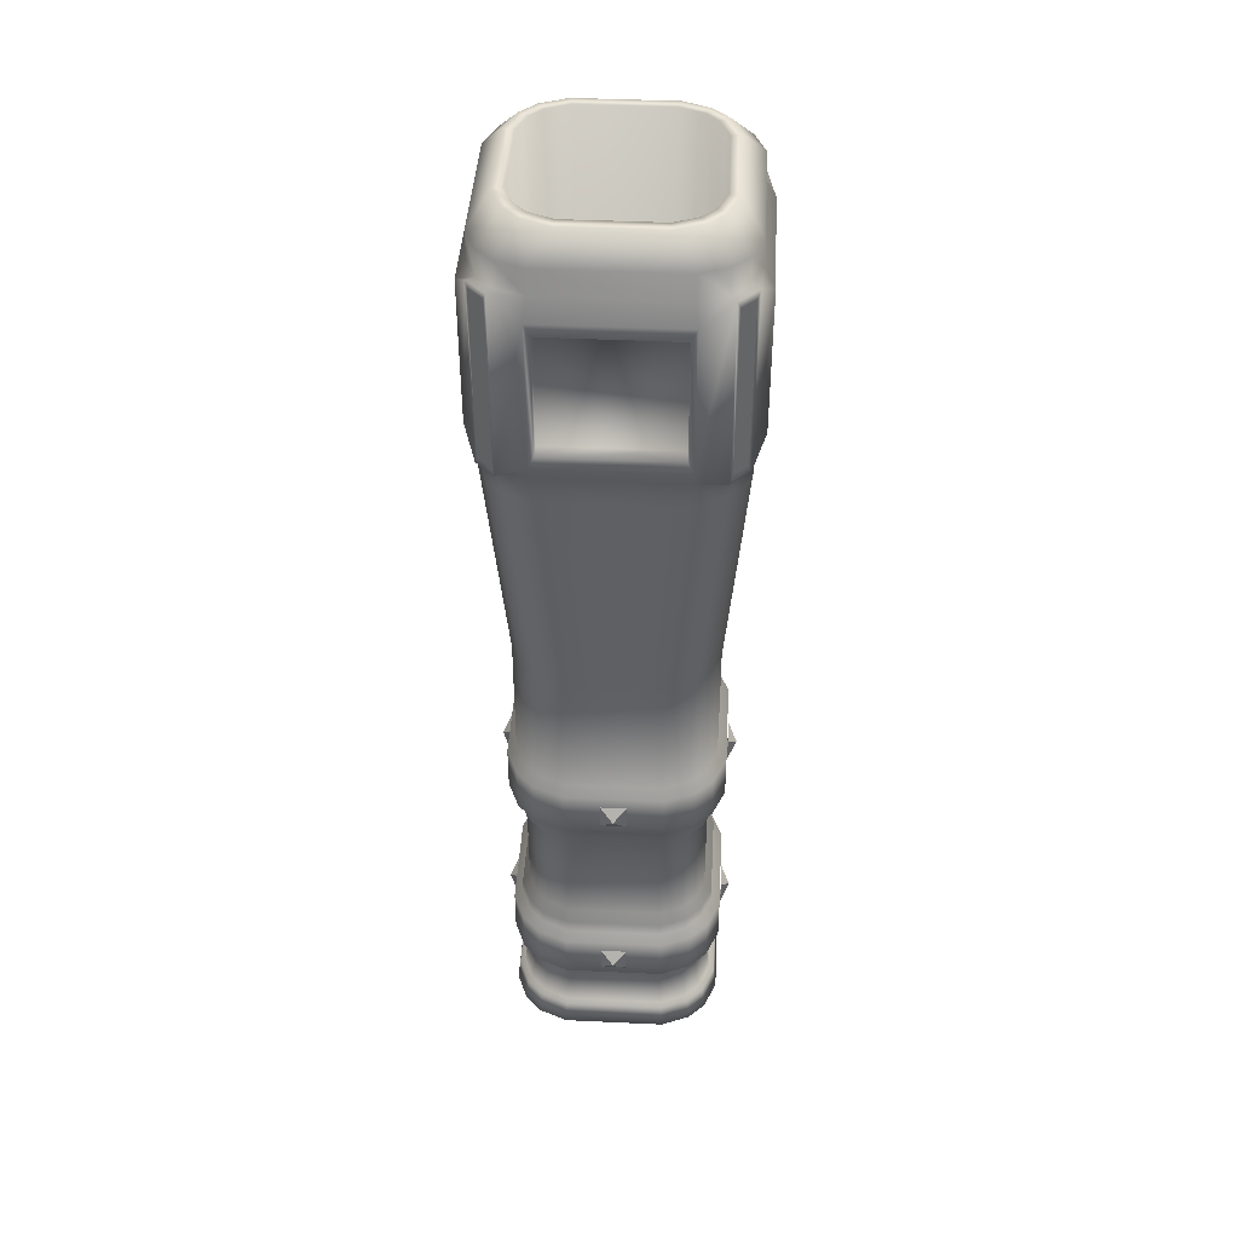
<metadata>
{"format":"obj","ext":"obj","renderer":"f3d","projection":"perspective","resolution":1024,"background":"white","views":[{"elev":42.7,"azim":-86.8,"up":"+Y"}]}
</metadata>
<code>
o Cube.002_Cube.012
v 0.3032 3.882 0.54
v 0.2127 4 0.45
v -0.2127 4 0.45
v -0.3032 3.882 0.54
v 0.3319 4 0.4012
v 0.4222 3.882 0.4912
v 0.4912 3.882 0.4222
v 0.4012 4 0.3319
v -0.4227 2.819 -0.4912
v -0.3331 1.75 -0.4012
v -0.4012 1.75 -0.3331
v -0.4912 2.819 -0.4227
v -0.3603 4 0.3047
v -0.3047 4 0.3603
v -0.3047 3.085 0.3603
v -0.3603 3.085 0.3047
v -0.4913 -0.5 -0.2355
v -0.4379 -0.5 -0.3646
v -0.3646 -0.5 -0.4379
v -0.2355 -0.5 -0.4913
v 0.2355 -0.5 -0.4913
v 0.3646 -0.5 -0.4379
v 0.4379 -0.5 -0.3646
v 0.4913 -0.5 -0.2355
v 0.4913 -0.5 0.2355
v 0.4379 -0.5 0.3646
v 0.3646 -0.5 0.4379
v 0.2355 -0.5 0.4913
v -0.2355 -0.5 0.4913
v -0.3646 -0.5 0.4379
v -0.4379 -0.5 0.3646
v -0.4913 -0.5 0.2355
v -0.3319 4 -0.4012
v -0.4222 3.882 -0.4912
v -0.4912 3.882 -0.4222
v -0.4012 4 -0.3319
v -0.3337 0.8569 -0.4012
v -0.4012 0.8569 -0.3337
v -0.4365 0.8943 -0.3573
v -0.3573 0.8943 -0.4365
v 0.45 0.7934 0.2153
v 0.45 0.8569 0.2153
v 0.4012 0.8569 0.3337
v 0.4012 0.7934 0.3337
v 0.54 2.819 -0.3038
v 0.54 2.938 -0.3037
v 0.54 2.938 0.3037
v 0.54 2.819 0.3038
v 0.2153 0.7934 -0.45
v 0.2153 0.8569 -0.45
v 0.3337 0.8569 -0.4012
v 0.3337 0.7934 -0.4012
v -0.3331 1.75 0.4012
v -0.4227 2.819 0.4912
v -0.4912 2.819 0.4227
v -0.4012 1.75 0.3331
v 0.45 1.75 -0.2144
v 0.45 1.75 0.2144
v -0.2144 1.75 -0.45
v -0.3038 2.819 -0.54
v 0.3038 2.819 -0.54
v 0.2144 1.75 -0.45
v 0.4912 2.819 -0.4227
v 0.4012 1.75 -0.3331
v 0.3331 1.75 -0.4012
v 0.4227 2.819 -0.4912
v -0.54 3.763 -0.3033
v -0.54 3.882 -0.3032
v -0.4912 3.763 -0.4223
v -0.2157 -0.1357 0.45
v 0.2157 -0.1357 0.45
v 0.224 -0.1043 0.4916
v -0.224 -0.1043 0.4916
v 0.54 3.763 0.3033
v 0.54 3.882 0.3032
v 0.4912 3.763 0.4223
v 0.3033 3.763 -0.54
v 0.3032 3.882 -0.54
v 0.4222 3.882 -0.4912
v 0.4223 3.763 -0.4912
v 0.4227 2.819 0.4912
v 0.3331 1.75 0.4012
v 0.4012 1.75 0.3331
v 0.4912 2.819 0.4227
v -0.4012 0.141 -0.3339
v -0.4012 0.2045 -0.3339
v -0.3339 0.2045 -0.4012
v -0.3339 0.141 -0.4012
v 0.215 1.145 0.45
v 0.2144 1.75 0.45
v -0.2144 1.75 0.45
v -0.215 1.145 0.45
v -0.3549 -0.3838 -0.4262
v -0.4262 -0.3838 -0.3549
v -0.4063 -0.3731 -0.3415
v -0.3415 -0.3731 -0.4063
v 0.4262 -0.3838 -0.3549
v 0.3549 -0.3838 -0.4262
v 0.3549 -0.3838 0.4262
v 0.4262 -0.3838 0.3549
v -0.2156 0.141 -0.45
v -0.2155 0.2045 -0.45
v 0.2155 0.2045 -0.45
v 0.2156 0.141 -0.45
v 0.45 0.8569 -0.2153
v 0.4012 0.8569 -0.3337
v 0.4365 0.8943 -0.3573
v 0.4916 0.8943 -0.2236
v 0.4012 1.145 0.3334
v 0.3334 1.145 0.4012
v 0.357 1.108 0.4365
v 0.4365 1.108 0.357
v -0.45 0.2045 0.2155
v -0.45 0.141 0.2156
v -0.4012 0.141 0.3339
v -0.4012 0.2045 0.3339
v -0.334 -0.1357 0.4012
v -0.3575 -0.1043 0.4365
v -0.4012 -0.1357 0.334
v -0.4365 -0.1043 0.3575
v 0.45 -0.1357 0.2157
v 0.45 -0.1357 -0.2157
v 0.4916 -0.1043 -0.224
v 0.4916 -0.1043 0.224
v 0.3038 2.819 0.54
v -0.3038 2.819 0.54
v -0.54 3.882 0.3032
v -0.45 4 0.2128
v -0.45 4 -0.2127
v -0.3334 1.145 -0.4012
v -0.4012 1.145 -0.3334
v 0.4012 1.145 -0.3334
v 0.3334 1.145 -0.4012
v -0.45 1.75 0.2144
v -0.54 2.819 0.3038
v -0.54 2.819 -0.3038
v -0.45 1.75 -0.2144
v -0.3032 3.882 -0.54
v -0.3033 3.763 -0.54
v -0.4223 3.763 -0.4912
v 0.54 3.882 -0.3032
v 0.54 3.763 -0.3033
v 0.4912 3.763 -0.4223
v 0.4912 3.882 -0.4222
v 0.45 1.145 -0.215
v 0.4917 1.108 -0.2232
v 0.4365 1.108 -0.357
v 0.3033 3.763 0.54
v 0.4223 3.763 0.4912
v -0.2127 4 -0.45
v 0.2127 4 -0.45
v -0.3334 1.145 0.4012
v -0.4012 1.145 0.3334
v 0.45 4 -0.2127
v 0.45 4 0.2128
v -0.45 -0.1357 0.2157
v -0.4916 -0.1043 0.224
v 0.334 -0.1357 0.4012
v 0.4012 -0.1357 0.334
v 0.4365 -0.1043 0.3575
v 0.3575 -0.1043 0.4365
v -0.45 1.145 -0.215
v -0.4365 1.108 -0.357
v -0.4917 1.108 -0.2232
v -0.4916 0.1096 0.2238
v -0.4365 0.1097 0.3574
v 0.45 1.145 0.215
v 0.4917 1.108 0.2232
v 0.3575 -0.1043 -0.4365
v 0.3574 0.1097 -0.4365
v 0.4365 0.1097 -0.3574
v 0.4365 -0.1043 -0.3575
v -0.45 0.8569 -0.2153
v -0.4916 0.8943 -0.2236
v 0.2157 -0.1357 -0.45
v -0.2157 -0.1357 -0.45
v -0.224 -0.1043 -0.4916
v 0.224 -0.1043 -0.4916
v -0.45 1.145 0.215
v -0.215 1.145 -0.45
v 0.215 1.145 -0.45
v -0.2153 0.8569 -0.45
v -0.2153 0.7934 -0.45
v -0.3337 0.7934 -0.4012
v 0.45 0.7934 -0.2153
v 0.4012 0.7934 -0.3337
v -0.54 2.938 0.3037
v -0.4912 2.938 0.4226
v -0.3339 0.141 0.4012
v -0.3339 0.2045 0.4012
v -0.4262 -0.3838 0.3549
v -0.3549 -0.3838 0.4262
v -0.3415 -0.3731 0.4063
v -0.4063 -0.3731 0.3415
v 0.2112 -0.1763 0.4263
v 0.3207 -0.1772 0.3812
v 0.4012 4 -0.3319
v 0.3319 4 -0.4012
v 0.3415 -0.3731 -0.4063
v 0.4063 -0.3731 -0.3415
v -0.4222 3.882 0.4912
v -0.3319 4 0.4012
v -0.4012 4 0.3319
v -0.4912 3.882 0.4222
v -0.54 2.938 -0.3037
v 0.3037 2.938 -0.54
v 0.4226 2.938 -0.4912
v -0.3033 3.763 0.54
v 0.4912 2.938 0.4226
v -0.3037 2.938 0.54
v -0.4226 2.938 0.4912
v -0.54 3.763 0.3033
v -0.4912 3.763 0.4223
v 0.357 1.108 -0.4365
v -0.334 -0.1357 -0.4012
v -0.4012 -0.1357 -0.334
v -0.4365 -0.1043 -0.3575
v -0.3575 -0.1043 -0.4365
v -0.2236 0.8943 -0.4916
v 0.3339 0.141 0.4012
v 0.2156 0.141 0.45
v 0.2238 0.1096 0.4916
v 0.3574 0.1097 0.4365
v -0.2232 1.108 -0.4917
v -0.357 1.108 -0.4365
v 0.45 0.141 0.2156
v 0.4012 0.141 0.3339
v 0.4365 0.1097 0.3574
v 0.4916 0.1096 0.2238
v -0.2238 0.1096 -0.4916
v -0.3574 0.1097 -0.4365
v -0.4012 0.8569 0.3337
v -0.3337 0.8569 0.4012
v -0.3573 0.8943 0.4365
v -0.4365 0.8943 0.3573
v 0.2232 1.108 -0.4917
v -0.3574 0.1097 0.4365
v -0.45 0.8569 0.2153
v -0.4916 0.8943 0.2236
v -0.45 0.141 -0.2156
v -0.4365 0.1097 -0.3574
v -0.4916 0.1096 -0.2238
v -0.2156 0.141 0.45
v -0.2238 0.1096 0.4916
v -0.45 0.2045 -0.2155
v 0.3339 0.2045 -0.4012
v 0.3339 0.141 -0.4012
v 0.2155 0.2045 0.45
v -0.2155 0.2045 0.45
v -0.45 0.7934 0.2153
v -0.4012 0.7934 0.3337
v 0.2153 0.8569 0.45
v 0.2153 0.7934 0.45
v 0.3337 0.7934 0.4012
v 0.3337 0.8569 0.4012
v 0.45 0.2045 0.2155
v 0.4012 0.2045 0.3339
v 0.4063 -0.3731 0.3415
v 0.3415 -0.3731 0.4063
v -0.4781 -0.3838 0.2292
v -0.2292 -0.3838 -0.4781
v -0.45 -0.1357 -0.2157
v -0.4263 -0.1763 -0.2112
v -0.4263 -0.1763 0.2112
v 0.4781 -0.3838 -0.2292
v 0.2112 -0.1763 -0.4263
v -0.2112 -0.1763 -0.4263
v 0.2292 -0.3838 0.4781
v -0.2292 -0.3838 0.4781
v 0.2243 -0.3723 0.4545
v -0.2243 -0.3723 0.4545
v -0.3207 -0.1772 -0.3812
v 0.2236 0.8943 -0.4916
v 0.3573 0.8943 -0.4365
v 0.3573 0.8943 0.4365
v 0.4365 0.8943 0.3573
v -0.4916 -0.1043 -0.224
v -0.4917 1.108 0.2232
v 0.4916 0.8943 0.2236
v 0.2232 1.108 0.4917
v -0.2232 1.108 0.4917
v -0.2236 0.8943 0.4916
v 0.2236 0.8943 0.4916
v 0.4916 0.1096 -0.2238
v 0.2238 0.1096 -0.4916
v -0.357 1.108 0.4365
v -0.4365 1.108 0.357
v 0.4012 -0.1357 -0.334
v 0.334 -0.1357 -0.4012
v 0.4012 0.141 -0.3339
v 0.45 0.141 -0.2156
v -0.2153 0.8569 0.45
v -0.5851 3.022 0.3126
v -0.5294 2.936 0.4481
v -0.5294 3.765 0.4478
v -0.5851 3.679 0.3122
v -0.4223 3.763 0.4912
v 0.3037 2.938 0.54
v 0.4226 2.938 0.4912
v 0.4912 2.938 -0.4226
v -0.3037 2.938 -0.54
v -0.4226 2.938 -0.4912
v -0.4912 2.938 -0.4226
v -0.4481 2.936 -0.5294
v -0.3126 3.022 -0.5851
v 0.5294 2.936 0.4481
v 0.4481 2.936 0.5294
v 0.3122 3.679 0.5851
v 0.4478 3.765 0.5294
v 0.5294 3.765 -0.4478
v 0.4478 3.765 -0.5294
v -0.5851 3.022 -0.3126
v -0.5294 2.936 -0.4481
v 0.4481 2.936 -0.5294
v 0.5294 2.936 -0.4481
v 0.3126 3.022 0.5851
v 0.3126 3.022 -0.5851
v -0.5294 3.765 -0.4478
v -0.5851 3.679 -0.3122
v 0.3122 3.679 -0.5851
v -0.3122 3.679 -0.5851
v 0.5851 3.022 0.3126
v 0.5851 3.022 -0.3126
v 0.5851 3.679 -0.3122
v 0.5851 3.679 0.3122
v 0.5294 3.765 0.4478
v -0.3122 3.679 0.5851
v -0.4478 3.765 0.5294
v -0.4481 2.936 0.5294
v -0.3126 3.022 0.5851
v -0.4478 3.765 -0.5294
v -0.4589 3.73 0.5183
v -0.5183 3.73 0.4589
v -0.5183 2.971 0.4592
v -0.4592 2.971 0.5183
v 0.2873 3.623 -0.5851
v 0.2876 3.078 -0.5851
v 0.2876 3.078 -0.5145
v 0.2873 3.623 -0.5145
v -0.5851 3.623 0.2873
v -0.5851 3.623 -0.2873
v -0.5145 3.623 -0.2873
v -0.5145 3.623 0.2873
v -0.2876 3.078 -0.5851
v -0.2873 3.623 -0.5851
v -0.2873 3.623 -0.5145
v -0.2876 3.078 -0.5145
v 0.5183 2.971 -0.4592
v 0.4592 2.971 -0.5183
v 0.4589 3.73 -0.5183
v 0.5183 3.73 -0.4589
v 0.4592 2.971 0.5183
v 0.5183 2.971 0.4592
v 0.5183 3.73 0.4589
v 0.4589 3.73 0.5183
v -0.4592 2.971 -0.5183
v -0.5183 2.971 -0.4592
v -0.5183 3.73 -0.4589
v -0.4589 3.73 -0.5183
v -0.2873 3.623 0.5851
v -0.2876 3.078 0.5851
v -0.2876 3.078 0.5145
v -0.2873 3.623 0.5145
v -0.2033 4 0.4018
v -0.4018 4 0.2033
v -0.3047 4 -0.3603
v -0.2033 4 -0.4018
v -0.4018 4 -0.2033
v -0.3603 4 -0.3047
v 0.3603 4 -0.3047
v 0.4018 4 -0.2033
v 0.2033 4 -0.4018
v 0.3047 4 -0.3603
v 0.3047 4 0.3603
v 0.2033 4 0.4018
v 0.4018 4 0.2033
v 0.3603 4 0.3047
v 0.4018 3.085 -0.2033
v 0.3603 3.085 -0.3047
v 0.3047 3.085 -0.3603
v 0.2033 3.085 -0.4018
v -0.2033 3.085 -0.4018
v -0.3047 3.085 -0.3603
v -0.3603 3.085 -0.3047
v -0.4018 3.085 -0.2033
v -0.4018 3.085 0.2033
v -0.2033 3.085 0.4018
v 0.2033 3.085 0.4018
v 0.3047 3.085 0.3603
v 0.3603 3.085 0.3047
v 0.4018 3.085 0.2033
v 0.4781 -0.3838 0.2292
v 0.2292 -0.3838 -0.4781
v -0.2243 -0.3723 -0.4545
v 0.2243 -0.3723 -0.4545
v -0.3812 -0.1772 -0.3207
v -0.4781 -0.3838 -0.2292
v 0.3207 -0.1772 -0.3812
v 0.4545 -0.3723 -0.2243
v 0.4545 -0.3723 0.2243
v 0.3812 -0.1772 0.3207
v 0.4263 -0.1763 0.2112
v -0.4545 -0.3723 0.2243
v -0.4545 -0.3723 -0.2243
v -0.2112 -0.1763 0.4263
v 0.4263 -0.1763 -0.2112
v -0.3207 -0.1772 0.3812
v -0.3812 -0.1772 0.3207
v 0.3812 -0.1772 -0.3207
v 0.4154 0.7458 0.2085
v 0.3719 0.7457 0.3142
v 0.3719 0.2521 0.3143
v 0.4154 0.2521 0.2087
v 0.3339 0.2045 0.4012
v -0.2153 0.7934 0.45
v -0.3337 0.7934 0.4012
v 0.45 0.2045 -0.2155
v -0.45 0.7934 -0.2153
v 0.4012 0.2045 -0.3339
v -0.4012 0.7934 -0.3337
v 0.4154 0.7458 -0.2085
v 0.2085 0.7458 0.4154
v 0.3142 0.7457 0.3719
v 0.2087 0.2521 0.4154
v -0.2087 0.2521 0.4154
v 0.3143 0.2521 0.3719
v 0.2087 0.2521 -0.4154
v 0.3143 0.2521 -0.3719
v -0.2085 0.7458 0.4154
v 0.3719 0.7457 -0.3142
v 0.3142 0.7457 -0.3719
v -0.4154 0.2521 -0.2087
v -0.3719 0.2521 -0.3143
v 0.3719 0.2521 -0.3143
v 0.2085 0.7458 -0.4154
v -0.4154 0.2521 0.2087
v -0.3719 0.7457 -0.3142
v -0.4154 0.7458 -0.2085
v -0.4154 0.7458 0.2085
v -0.3719 0.2521 0.3143
v -0.3719 0.7457 0.3142
v -0.3142 0.7457 0.3719
v -0.3143 0.2521 0.3719
v 0.4154 0.2521 -0.2087
v -0.2087 0.2521 -0.4154
v -0.3143 0.2521 -0.3719
v -0.3142 0.7457 -0.3719
v -0.2085 0.7458 -0.4154
v -0.5851 3.078 0.2876
v -0.5851 3.078 -0.2876
v 0.5851 3.623 0.2873
v 0.5851 3.623 -0.2873
v 0.2873 3.623 0.5851
v 0.2876 3.078 0.5851
v 0.5851 3.078 0.2876
v 0.5851 3.078 -0.2876
v 0.2873 3.623 0.5145
v 0.2876 3.078 0.5145
v 0.5145 3.623 -0.2873
v 0.5145 3.623 0.2873
v 0.5145 3.078 0.2876
v 0.5145 3.078 -0.2876
v -0.5145 3.078 -0.2876
v -0.5145 3.078 0.2876
v -0.5359 0 0
v -0.4971 -0.059 0.059
v -0.4971 0.059 0.059
v -0.4971 -0.059 -0.059
v -0.4971 0.059 -0.059
v -3.9e-05 -0.5392 -0
v -0.05798 -0.5004 -0.059
v 0.0579 -0.5004 -0.059
v -0.05798 -0.5004 0.059
v 0.0579 -0.5004 0.059
v 0.5359 0 0
v 0.4971 0.059 0.059
v 0.4971 -0.059 0.059
v 0.4971 0.059 -0.059
v 0.4971 -0.059 -0.059
v 0.5359 1 0
v 0.4971 1.059 0.059
v 0.4971 0.941 0.059
v 0.4971 1.059 -0.059
v 0.4971 0.941 -0.059
v -0.5359 1 0
v -0.4971 0.941 0.059
v -0.4971 1.059 0.059
v -0.4971 0.941 -0.059
v -0.4971 1.059 -0.059
v 0 1 0.5359
v -0.059 0.941 0.4971
v 0.059 0.941 0.4971
v -0.059 1.059 0.4971
v 0.059 1.059 0.4971
v 0 1 -0.5359
v -0.059 1.059 -0.4971
v 0.059 1.059 -0.4971
v -0.059 0.941 -0.4971
v 0.059 0.941 -0.4971
v 0 0 -0.5359
v -0.059 0.059 -0.4971
v 0.059 0.059 -0.4971
v -0.059 -0.059 -0.4971
v 0.059 -0.059 -0.4971
v 0 -0 0.5359
v -0.059 -0.059 0.4971
v 0.059 -0.059 0.4971
v -0.059 0.059 0.4971
v 0.059 0.059 0.4971
f 465 466 467
f 465 468 466
f 465 469 468
f 465 467 469
f 470 471 472
f 470 473 471
f 470 474 473
f 470 472 474
f 475 476 477
f 475 478 476
f 475 479 478
f 475 477 479
f 480 481 482
f 480 483 481
f 480 484 483
f 480 482 484
f 485 486 487
f 485 488 486
f 485 489 488
f 485 487 489
f 490 491 492
f 490 493 491
f 490 494 493
f 490 492 494
f 495 496 497
f 495 498 496
f 495 499 498
f 495 497 499
f 500 501 502
f 500 503 501
f 500 504 503
f 500 502 504
f 505 506 507
f 505 508 506
f 505 509 508
f 505 507 509
f 1 2 3 4
f 5 6 7 8
f 9 10 11 12
f 13 14 15 16
f 17 18 19 20 21 22 23 24 25 26 27 28 29 30 31 32
f 33 34 35 36
f 37 38 39 40
f 41 42 43 44
f 45 46 47 48
f 49 50 51 52
f 53 54 55 56
f 57 45 48 58
f 59 60 61 62
f 63 64 65 66
f 67 68 35 69
f 70 71 72 73
f 74 75 7 76
f 77 78 79 80
f 81 82 83 84
f 85 86 87 88
f 89 90 91 92
f 93 94 95 96
f 93 19 18 94
f 97 23 22 98
f 99 27 26 100
f 101 102 103 104
f 105 106 107 108
f 109 110 111 112
f 113 114 115 116
f 117 70 73 118
f 119 117 118 120
f 121 122 123 124
f 90 125 126 91
f 127 128 129 68
f 10 130 131 11
f 64 132 133 65
f 82 110 109 83
f 134 135 136 137
f 138 139 140 34
f 141 142 143 144
f 132 145 146 147
f 1 148 149 6
f 138 150 151 78
f 152 53 56 153
f 141 154 155 75
f 156 119 120 157
f 158 159 160 161
f 162 131 163 164
f 115 114 165 166
f 145 167 168 146
f 169 170 171 172
f 38 173 174 39
f 175 176 177 178
f 179 134 137 162
f 180 59 62 181
f 182 183 184 37
f 105 185 186 106
f 71 158 161 72
f 145 57 58 167
f 187 135 55 188
f 189 190 116 115
f 191 192 193 194
f 158 71 195 196
f 197 144 79 198
f 97 98 199 200
f 201 202 203 204
f 4 3 202 201
f 128 127 204 203
f 60 59 10 9
f 137 136 12 11
f 45 57 64 63
f 62 61 66 65
f 125 90 82 81
f 58 48 84 83
f 91 126 54 53
f 135 134 56 55
f 139 138 78 77
f 135 187 205 136
f 142 141 75 74
f 61 206 207 66
f 148 1 4 208
f 48 47 209 84
f 126 210 211 54
f 127 212 213 204
f 150 138 34 33
f 68 129 36 35
f 154 141 144 197
f 78 151 198 79
f 2 1 6 5
f 75 155 8 7
f 133 132 147 214
f 215 216 217 218
f 182 37 40 219
f 220 221 222 223
f 176 215 218 177
f 130 180 224 225
f 226 227 228 229
f 88 101 230 231
f 232 233 234 235
f 180 181 236 224
f 189 115 166 237
f 238 232 235 239
f 131 130 225 163
f 159 121 124 160
f 240 85 241 242
f 221 243 244 222
f 92 91 53 152
f 134 179 153 56
f 59 180 130 10
f 162 137 11 131
f 114 113 245 240
f 183 182 50 49
f 185 105 42 41
f 104 103 246 247
f 221 248 249 243
f 238 250 251 232
f 57 145 132 64
f 181 62 65 133
f 90 89 110 82
f 167 58 83 109
f 252 253 254 255
f 226 256 257 227
f 99 100 258 259
f 260 32 31 191
f 261 20 19 93
f 156 262 263 264
f 265 24 23 97
f 176 175 266 267
f 268 28 27 99
f 269 268 270 271
f 215 176 267 272
f 224 236 273 219
f 147 107 274 214
f 111 275 276 112
f 166 120 118 237
f 160 228 223 161
f 165 242 277 157
f 225 40 39 163
f 217 241 231 218
f 278 164 174 239
f 146 168 279 108
f 280 281 282 283
f 222 244 73 72
f 284 229 124 123
f 230 285 178 177
f 234 286 287 235
f 282 281 286 234
f 278 239 235 287
f 224 219 40 225
f 174 164 163 39
f 146 108 107 147
f 273 236 214 274
f 280 283 275 111
f 279 168 112 276
f 124 229 228 160
f 222 72 161 223
f 165 157 120 166
f 73 244 237 118
f 178 285 170 169
f 284 123 172 171
f 277 242 241 217
f 230 177 218 231
f 288 289 169 172
f 243 189 237 244
f 173 238 239 174
f 51 50 273 274
f 50 182 219 273
f 152 153 287 286
f 85 88 231 241
f 289 175 178 169
f 181 133 214 236
f 101 104 285 230
f 179 162 164 278
f 114 240 242 165
f 104 247 170 285
f 110 89 280 111
f 106 51 274 107
f 262 156 157 277
f 42 105 108 279
f 290 291 284 171
f 252 255 275 283
f 233 292 282 234
f 247 290 171 170
f 291 226 229 284
f 122 288 172 123
f 43 42 279 276
f 92 152 286 281
f 255 43 276 275
f 89 92 281 280
f 292 252 283 282
f 216 262 277 217
f 167 109 112 168
f 153 179 278 287
f 227 220 223 228
f 293 294 295 296
f 54 211 188 55
f 208 4 201 297
f 6 149 76 7
f 125 298 210 126
f 144 143 80 79
f 212 127 68 67
f 34 140 69 35
f 297 201 204 213
f 298 125 81 299
f 46 45 63 300
f 301 60 9 302
f 300 63 66 207
f 299 81 84 209
f 302 9 12 303
f 136 205 303 12
f 301 302 304 305
f 299 209 306 307
f 149 148 308 309
f 187 188 294 293
f 80 143 310 311
f 303 205 312 313
f 300 207 314 315
f 298 299 307 316
f 206 301 305 317
f 67 69 318 319
f 139 77 320 321
f 209 47 322 306
f 47 46 323 322
f 143 142 324 310
f 142 74 325 324
f 74 76 326 325
f 60 301 206 61
f 327 328 329 330
f 325 326 306 322
f 316 307 309 308
f 320 311 314 317
f 323 315 310 324
f 319 318 313 312
f 305 304 331 321
f 332 333 334 335
f 336 337 338 339
f 340 341 342 343
f 344 345 346 347
f 348 349 350 351
f 352 353 354 355
f 356 357 358 359
f 360 361 362 363
f 76 149 309 326
f 213 212 296 295
f 77 80 311 320
f 302 303 313 304
f 140 139 321 331
f 69 140 331 318
f 208 297 328 327
f 297 213 295 328
f 207 206 317 314
f 212 67 319 296
f 188 211 329 294
f 205 187 293 312
f 211 210 330 329
f 148 208 327 308
f 46 300 315 323
f 210 298 316 330
f 364 14 202 3
f 13 365 128 203
f 366 367 150 33
f 368 369 36 129
f 370 371 154 197
f 372 373 198 151
f 374 375 2 5
f 376 377 8 155
f 14 13 203 202
f 365 368 129 128
f 371 376 155 154
f 373 370 197 198
f 367 372 151 150
f 369 366 33 36
f 375 364 3 2
f 377 374 5 8
f 378 379 380 381 382 383 384 385 386 16 15 387 388 389 390 391
f 365 13 16 386
f 368 365 386 385
f 367 366 383 382
f 376 371 378 391
f 369 368 385 384
f 370 373 380 379
f 371 370 379 378
f 372 367 382 381
f 373 372 381 380
f 366 369 384 383
f 375 374 389 388
f 364 375 388 387
f 377 376 391 390
f 14 364 387 15
f 374 377 390 389
f 30 192 191 31
f 25 392 100 26
f 393 261 394 395
f 21 393 98 22
f 216 215 272 396
f 17 397 94 18
f 175 289 398 266
f 392 265 399 400
f 29 269 192 30
f 24 265 392 25
f 20 261 393 21
f 28 268 269 29
f 192 269 271 193
f 121 159 401 402
f 260 191 194 403
f 32 260 397 17
f 403 264 263 404
f 270 195 405 271
f 394 267 266 395
f 399 406 402 400
f 271 405 407 193
f 404 263 396 95
f 395 266 398 199
f 400 402 401 258
f 193 407 408 194
f 195 270 259 196
f 406 399 200 409
f 267 394 96 272
f 264 403 194 408
f 196 259 258 401
f 409 200 199 398
f 272 96 95 396
f 159 158 196 401
f 100 392 400 258
f 397 260 403 404
f 122 121 402 406
f 268 99 259 270
f 288 122 406 409
f 117 119 408 407
f 98 393 395 199
f 119 156 264 408
f 265 97 200 399
f 71 70 405 195
f 262 216 396 263
f 289 288 409 398
f 94 397 404 95
f 70 117 407 405
f 261 93 96 394
f 410 411 412 413
f 255 254 44 43
f 248 221 220 414
f 253 252 292 415
f 415 292 233 416
f 106 186 52 51
f 291 417 256 226
f 250 238 173 418
f 243 249 190 189
f 417 291 290 419
f 102 101 88 87
f 416 233 232 251
f 420 38 37 184
f 240 245 86 85
f 419 290 247 246
f 414 220 227 257
f 185 41 410 421
f 254 253 422 423
f 44 254 423 411
f 249 248 424 425
f 414 257 412 426
f 246 103 427 428
f 253 415 429 422
f 248 414 426 424
f 52 186 430 431
f 86 245 432 433
f 419 246 428 434
f 49 52 431 435
f 257 256 413 412
f 245 113 436 432
f 418 420 437 438
f 250 418 438 439
f 418 173 38 420
f 424 426 423 422
f 436 440 441 439
f 429 442 443 425
f 435 431 428 427
f 444 434 430 421
f 445 446 447 448
f 438 437 433 432
f 422 429 425 424
f 421 410 413 444
f 448 435 427 445
f 442 441 440 443
f 437 447 446 433
f 439 438 432 436
f 434 428 431 430
f 426 412 411 423
f 417 419 434 444
f 256 417 444 413
f 113 116 440 436
f 183 49 435 448
f 186 185 421 430
f 103 102 445 427
f 251 250 439 441
f 416 251 441 442
f 102 87 446 445
f 116 190 443 440
f 415 416 442 429
f 420 184 447 437
f 184 183 448 447
f 87 86 433 446
f 41 44 411 410
f 190 249 425 443
f 449 450 312 293
f 451 452 324 325
f 360 453 308 327
f 450 341 319 312
f 453 454 316 308
f 361 360 327 330
f 341 340 296 319
f 344 337 317 305
f 454 361 330 316
f 340 449 293 296
f 455 451 325 322
f 452 456 323 324
f 336 345 321 320
f 345 344 305 321
f 337 336 320 317
f 456 455 322 323
f 457 363 362 458
f 459 460 461 462
f 346 339 338 347
f 343 342 463 464
f 337 344 347 338
f 450 449 464 463
f 455 456 462 461
f 361 454 458 362
f 452 451 460 459
f 449 340 343 464
f 453 360 363 457
f 451 455 461 460
f 341 450 463 342
f 456 452 459 462
f 454 453 457 458
f 345 336 339 346
f 355 354 326 309
f 349 348 315 314
f 356 359 331 304
f 348 351 310 315
f 350 349 314 311
f 354 353 306 326
f 353 352 307 306
f 335 334 294 329
f 358 357 313 318
f 352 355 309 307
f 332 335 329 328
f 334 333 295 294
f 333 332 328 295
f 359 358 318 331
f 357 356 304 313
f 351 350 311 310

</code>
